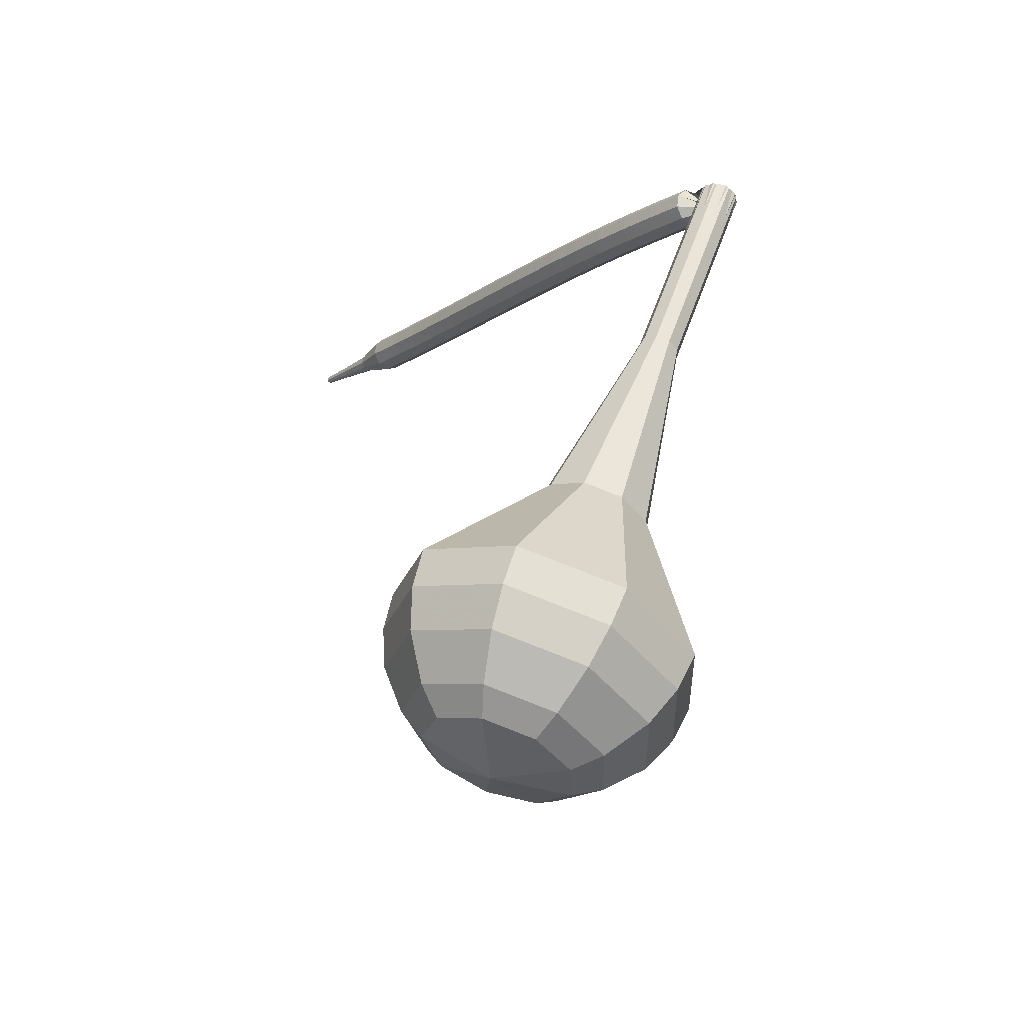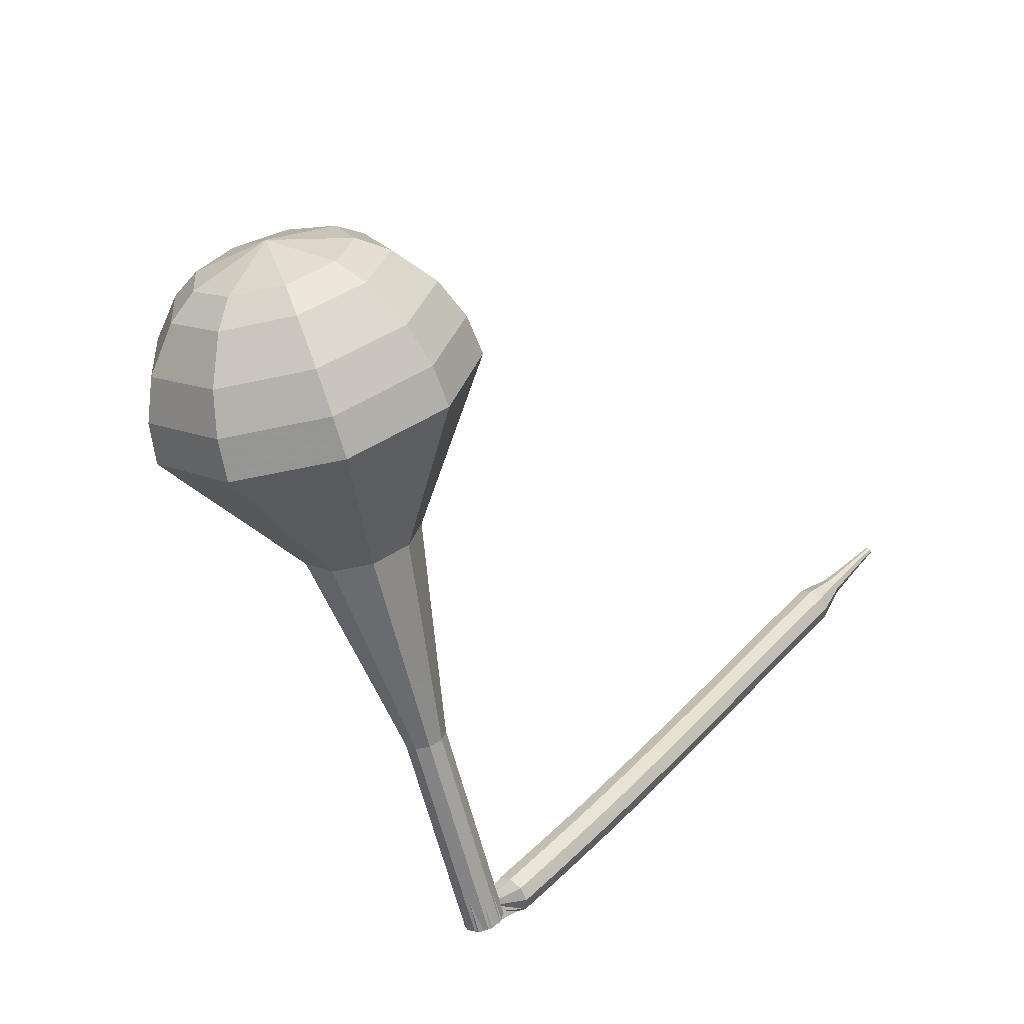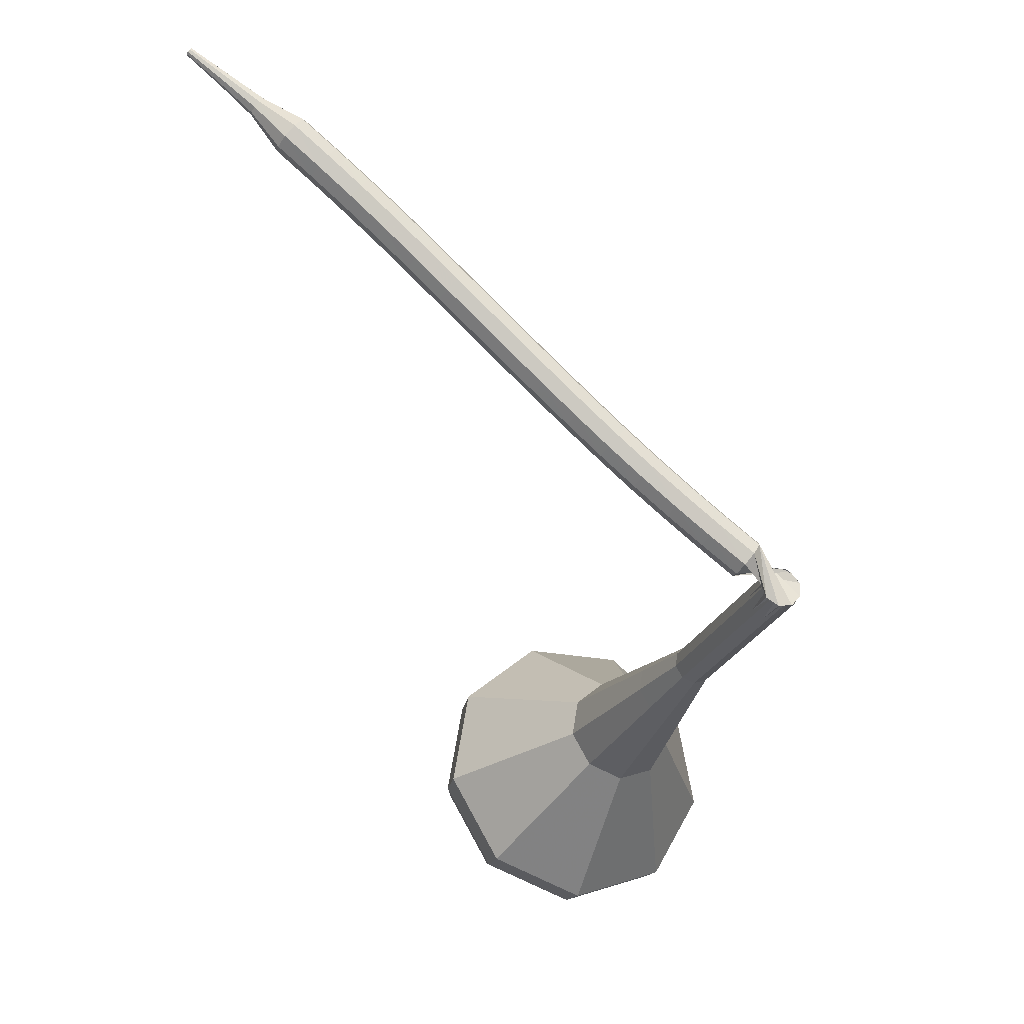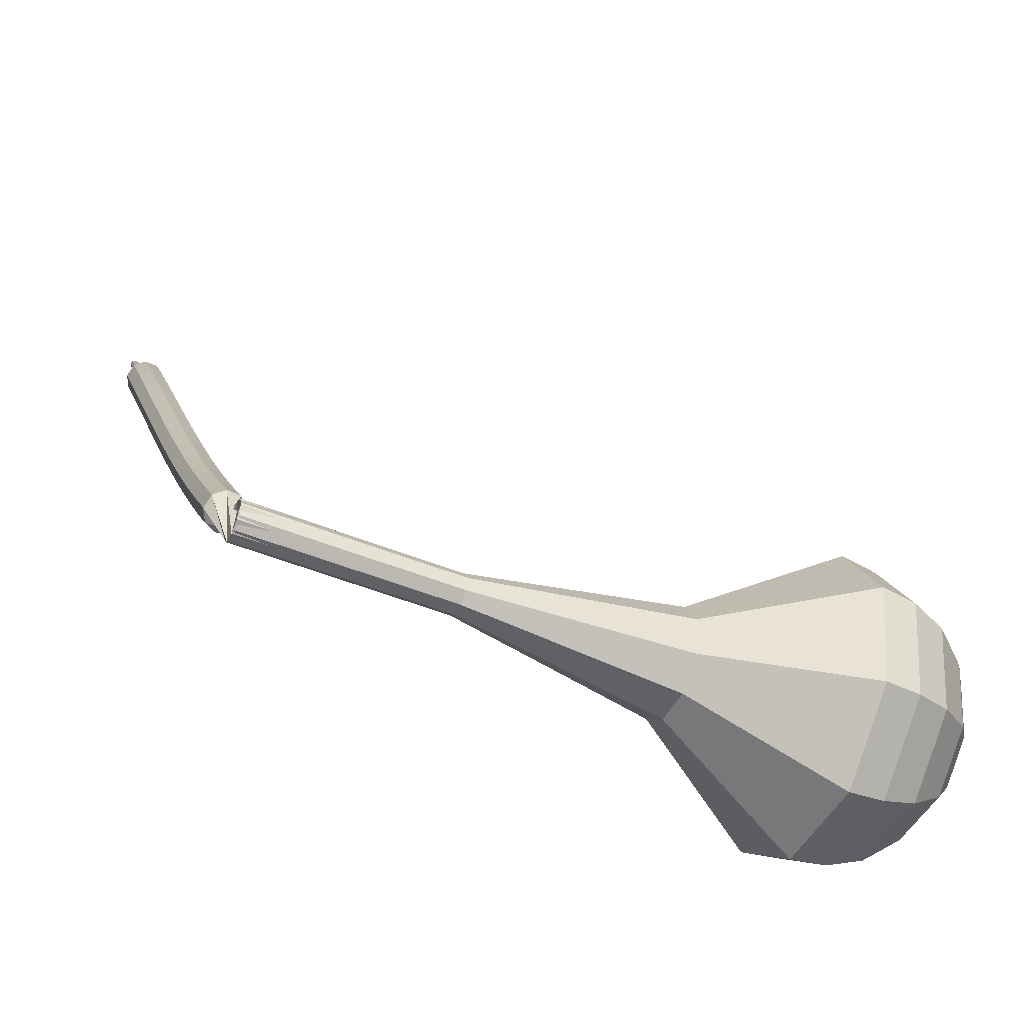
<metadata>
{"format":"obj","ext":"obj","renderer":"f3d","projection":"perspective","resolution":1024,"background":"white","views":[{"elev":-30.0,"azim":-1.9,"up":"+Z"},{"elev":-66.1,"azim":-146.1,"up":"+Y"},{"elev":71.7,"azim":-12.6,"up":"+Z"},{"elev":-40.4,"azim":83.7,"up":"+Y"}]}
</metadata>
<code>
g tube1
v 197.6 113.7 119.7
v 200.7 112.9 118.6
v 202.6 110.2 118.1
v 202.4 106.8 118.3
v 200.3 104.3 119.1
v 197.1 104 120.3
v 194.4 105.8 121.1
v 193.5 109.1 121.3
v 194.7 112.2 120.8
v 197.6 113.7 119.7
v 197.4 112.3 118.8
v 199.7 111.8 118
v 201.1 109.8 117.6
v 201 107.3 117.8
v 199.4 105.5 118.4
v 197.1 105.2 119.2
v 195.1 106.6 119.9
v 194.4 109 120
v 195.3 111.2 119.6
v 197.4 112.3 118.8
v 197.5 108.7 117.9
v 197.5 108.7 117.9
v 197.5 108.7 117.9
v 197.5 108.7 117.9
v 197.5 108.7 117.9
v 197.5 108.7 117.9
v 197.5 108.7 117.9
v 197.5 108.7 117.9
v 197.5 108.7 117.9
v 197.5 108.7 117.9
v 209.7 109.1 151.8
v 210.2 109.5 151.6
v 210.4 110.2 151.5
v 210.1 110.8 151.5
v 209.5 111.1 151.7
v 208.9 110.9 151.9
v 208.5 110.4 152
v 208.6 109.7 152.1
v 209 109.2 152
v 209.7 109.1 151.8
v 208.9 112.3 152.2
v 208.6 112.3 151.6
v 208.1 111.9 151.2
v 207.6 111.5 151.4
v 207.3 111.1 151.9
v 207.4 111 152.5
v 207.8 111.2 153.1
v 208.4 111.6 153.2
v 208.8 112.1 152.8
v 208.9 112.3 152.2
v 207.6 113.9 152.6
v 207.3 113.8 152
v 206.8 113.5 151.7
v 206.3 113.1 151.8
v 206 112.7 152.3
v 206.1 112.6 153
v 206.5 112.8 153.5
v 207.1 113.2 153.6
v 207.5 113.6 153.3
v 207.6 113.9 152.6
v 206.3 115.4 153.1
v 206 115.4 152.5
v 205.5 115.1 152.1
v 205 114.7 152.2
v 204.7 114.3 152.7
v 204.8 114.2 153.4
v 205.2 114.4 153.9
v 205.8 114.8 154
v 206.2 115.2 153.7
v 206.3 115.4 153.1
v 205.1 117.1 153.5
v 204.8 117 152.9
v 204.3 116.7 152.6
v 203.8 116.3 152.7
v 203.5 115.9 153.2
v 203.6 115.8 153.9
v 204 116 154.4
v 204.5 116.4 154.5
v 205 116.8 154.2
v 205.1 117.1 153.5
v 203.9 118.7 154
v 203.6 118.7 153.3
v 203.1 118.4 153
v 202.6 118 153.1
v 202.3 117.6 153.6
v 202.4 117.5 154.3
v 202.8 117.7 154.8
v 203.3 118 154.9
v 203.8 118.4 154.6
v 203.9 118.7 154
v 202.7 120.3 154.4
v 202.4 120.3 153.8
v 201.9 120 153.4
v 201.4 119.6 153.6
v 201.1 119.3 154.1
v 201.2 119.2 154.7
v 201.6 119.3 155.2
v 202.2 119.7 155.4
v 202.6 120.1 155
v 202.7 120.3 154.4
v 201.6 122 154.8
v 201.3 122 154.2
v 200.8 121.7 153.9
v 200.2 121.3 154
v 199.9 121 154.5
v 200 120.9 155.2
v 200.4 121 155.7
v 201 121.4 155.8
v 201.4 121.8 155.5
v 201.6 122 154.8
v 200.4 123.7 155.3
v 200.1 123.7 154.6
v 199.6 123.4 154.3
v 199.1 123 154.4
v 198.8 122.7 154.9
v 198.8 122.5 155.6
v 199.3 122.7 156.1
v 199.8 123.1 156.2
v 200.3 123.5 155.9
v 200.4 123.7 155.3
v 199.3 125.4 155.7
v 199 125.4 155.1
v 198.5 125.1 154.7
v 197.9 124.7 154.9
v 197.6 124.4 155.4
v 197.7 124.2 156
v 198.1 124.4 156.5
v 198.7 124.8 156.7
v 199.1 125.1 156.3
v 199.3 125.4 155.7
v 198.1 127.1 156.1
v 197.9 127.1 155.5
v 197.3 126.8 155.2
v 196.8 126.4 155.3
v 196.5 126.1 155.8
v 196.6 125.9 156.5
v 197 126.1 157
v 197.6 126.5 157.1
v 198 126.8 156.8
v 198.1 127.1 156.1
v 197 128.8 156.5
v 196.7 128.8 155.9
v 196.2 128.5 155.6
v 195.6 128.1 155.7
v 195.3 127.8 156.2
v 195.4 127.6 156.9
v 195.8 127.8 157.4
v 196.4 128.2 157.5
v 196.9 128.5 157.2
v 197 128.8 156.5
v 195.8 130.5 157
v 195.6 130.5 156.3
v 195 130.2 156
v 194.5 129.8 156.1
v 194.2 129.4 156.6
v 194.3 129.3 157.3
v 194.7 129.5 157.8
v 195.3 129.9 157.9
v 195.7 130.2 157.6
v 195.8 130.5 157
v 194.6 132.2 157.4
v 194.4 132.1 156.7
v 193.9 131.8 156.4
v 193.3 131.4 156.5
v 193 131.1 157
v 193.1 131 157.7
v 193.5 131.2 158.2
v 194.1 131.5 158.3
v 194.5 131.9 158
v 194.6 132.2 157.4
v 193.4 133.8 157.8
v 193.2 133.8 157.1
v 192.7 133.5 156.8
v 192.1 133.1 156.9
v 191.8 132.7 157.4
v 191.9 132.6 158.1
v 192.3 132.8 158.6
v 192.9 133.2 158.7
v 193.3 133.6 158.4
v 193.4 133.8 157.8
v 192.2 135.5 158.2
v 191.9 135.5 157.5
v 191.4 135.1 157.2
v 190.9 134.7 157.3
v 190.6 134.4 157.8
v 190.7 134.3 158.5
v 191.1 134.5 159
v 191.6 134.9 159.1
v 192.1 135.3 158.8
v 192.2 135.5 158.2
v 190.5 136.8 158.5
v 190.4 136.8 158.2
v 190.1 136.6 158.1
v 189.9 136.4 158.1
v 189.8 136.2 158.4
v 189.8 136.2 158.7
v 190 136.3 159
v 190.3 136.5 159
v 190.5 136.7 158.9
v 190.5 136.8 158.5
v 189.1 138.3 158.9
v 189 138.3 158.7
v 188.8 138.2 158.6
v 188.7 138 158.6
v 188.6 137.9 158.8
v 188.6 137.9 159
v 188.7 138 159.2
v 188.9 138.1 159.2
v 189.1 138.2 159.1
v 189.1 138.3 158.9
v 187.7 139.8 159.3
v 187.6 139.8 159.1
v 187.5 139.7 159.1
v 187.4 139.6 159.1
v 187.4 139.6 159.2
v 187.4 139.5 159.3
v 187.5 139.6 159.4
v 187.6 139.7 159.5
v 187.7 139.8 159.4
v 187.7 139.8 159.3
f 1 2 12
f 12 11 1
f 2 3 13
f 13 12 2
f 3 4 14
f 14 13 3
f 4 5 15
f 15 14 4
f 5 6 16
f 16 15 5
f 6 7 17
f 17 16 6
f 7 8 18
f 18 17 7
f 8 9 19
f 19 18 8
f 9 10 20
f 20 19 9
f 11 12 22
f 22 21 11
f 12 13 23
f 23 22 12
f 13 14 24
f 24 23 13
f 14 15 25
f 25 24 14
f 15 16 26
f 26 25 15
f 16 17 27
f 27 26 16
f 17 18 28
f 28 27 17
f 18 19 29
f 29 28 18
f 19 20 30
f 30 29 19
f 21 22 32
f 32 31 21
f 22 23 33
f 33 32 22
f 23 24 34
f 34 33 23
f 24 25 35
f 35 34 24
f 25 26 36
f 36 35 25
f 26 27 37
f 37 36 26
f 27 28 38
f 38 37 27
f 28 29 39
f 39 38 28
f 29 30 40
f 40 39 29
f 31 32 42
f 42 41 31
f 32 33 43
f 43 42 32
f 33 34 44
f 44 43 33
f 34 35 45
f 45 44 34
f 35 36 46
f 46 45 35
f 36 37 47
f 47 46 36
f 37 38 48
f 48 47 37
f 38 39 49
f 49 48 38
f 39 40 50
f 50 49 39
f 41 42 52
f 52 51 41
f 42 43 53
f 53 52 42
f 43 44 54
f 54 53 43
f 44 45 55
f 55 54 44
f 45 46 56
f 56 55 45
f 46 47 57
f 57 56 46
f 47 48 58
f 58 57 47
f 48 49 59
f 59 58 48
f 49 50 60
f 60 59 49
f 51 52 62
f 62 61 51
f 52 53 63
f 63 62 52
f 53 54 64
f 64 63 53
f 54 55 65
f 65 64 54
f 55 56 66
f 66 65 55
f 56 57 67
f 67 66 56
f 57 58 68
f 68 67 57
f 58 59 69
f 69 68 58
f 59 60 70
f 70 69 59
f 61 62 72
f 72 71 61
f 62 63 73
f 73 72 62
f 63 64 74
f 74 73 63
f 64 65 75
f 75 74 64
f 65 66 76
f 76 75 65
f 66 67 77
f 77 76 66
f 67 68 78
f 78 77 67
f 68 69 79
f 79 78 68
f 69 70 80
f 80 79 69
f 71 72 82
f 82 81 71
f 72 73 83
f 83 82 72
f 73 74 84
f 84 83 73
f 74 75 85
f 85 84 74
f 75 76 86
f 86 85 75
f 76 77 87
f 87 86 76
f 77 78 88
f 88 87 77
f 78 79 89
f 89 88 78
f 79 80 90
f 90 89 79
f 81 82 92
f 92 91 81
f 82 83 93
f 93 92 82
f 83 84 94
f 94 93 83
f 84 85 95
f 95 94 84
f 85 86 96
f 96 95 85
f 86 87 97
f 97 96 86
f 87 88 98
f 98 97 87
f 88 89 99
f 99 98 88
f 89 90 100
f 100 99 89
f 91 92 102
f 102 101 91
f 92 93 103
f 103 102 92
f 93 94 104
f 104 103 93
f 94 95 105
f 105 104 94
f 95 96 106
f 106 105 95
f 96 97 107
f 107 106 96
f 97 98 108
f 108 107 97
f 98 99 109
f 109 108 98
f 99 100 110
f 110 109 99
f 101 102 112
f 112 111 101
f 102 103 113
f 113 112 102
f 103 104 114
f 114 113 103
f 104 105 115
f 115 114 104
f 105 106 116
f 116 115 105
f 106 107 117
f 117 116 106
f 107 108 118
f 118 117 107
f 108 109 119
f 119 118 108
f 109 110 120
f 120 119 109
f 111 112 122
f 122 121 111
f 112 113 123
f 123 122 112
f 113 114 124
f 124 123 113
f 114 115 125
f 125 124 114
f 115 116 126
f 126 125 115
f 116 117 127
f 127 126 116
f 117 118 128
f 128 127 117
f 118 119 129
f 129 128 118
f 119 120 130
f 130 129 119
f 121 122 132
f 132 131 121
f 122 123 133
f 133 132 122
f 123 124 134
f 134 133 123
f 124 125 135
f 135 134 124
f 125 126 136
f 136 135 125
f 126 127 137
f 137 136 126
f 127 128 138
f 138 137 127
f 128 129 139
f 139 138 128
f 129 130 140
f 140 139 129
f 131 132 142
f 142 141 131
f 132 133 143
f 143 142 132
f 133 134 144
f 144 143 133
f 134 135 145
f 145 144 134
f 135 136 146
f 146 145 135
f 136 137 147
f 147 146 136
f 137 138 148
f 148 147 137
f 138 139 149
f 149 148 138
f 139 140 150
f 150 149 139
f 141 142 152
f 152 151 141
f 142 143 153
f 153 152 142
f 143 144 154
f 154 153 143
f 144 145 155
f 155 154 144
f 145 146 156
f 156 155 145
f 146 147 157
f 157 156 146
f 147 148 158
f 158 157 147
f 148 149 159
f 159 158 148
f 149 150 160
f 160 159 149
f 151 152 162
f 162 161 151
f 152 153 163
f 163 162 152
f 153 154 164
f 164 163 153
f 154 155 165
f 165 164 154
f 155 156 166
f 166 165 155
f 156 157 167
f 167 166 156
f 157 158 168
f 168 167 157
f 158 159 169
f 169 168 158
f 159 160 170
f 170 169 159
f 161 162 172
f 172 171 161
f 162 163 173
f 173 172 162
f 163 164 174
f 174 173 163
f 164 165 175
f 175 174 164
f 165 166 176
f 176 175 165
f 166 167 177
f 177 176 166
f 167 168 178
f 178 177 167
f 168 169 179
f 179 178 168
f 169 170 180
f 180 179 169
f 171 172 182
f 182 181 171
f 172 173 183
f 183 182 172
f 173 174 184
f 184 183 173
f 174 175 185
f 185 184 174
f 175 176 186
f 186 185 175
f 176 177 187
f 187 186 176
f 177 178 188
f 188 187 177
f 178 179 189
f 189 188 178
f 179 180 190
f 190 189 179
f 181 182 192
f 192 191 181
f 182 183 193
f 193 192 182
f 183 184 194
f 194 193 183
f 184 185 195
f 195 194 184
f 185 186 196
f 196 195 185
f 186 187 197
f 197 196 186
f 187 188 198
f 198 197 187
f 188 189 199
f 199 198 188
f 189 190 200
f 200 199 189
f 191 192 202
f 202 201 191
f 192 193 203
f 203 202 192
f 193 194 204
f 204 203 193
f 194 195 205
f 205 204 194
f 195 196 206
f 206 205 195
f 196 197 207
f 207 206 196
f 197 198 208
f 208 207 197
f 198 199 209
f 209 208 198
f 199 200 210
f 210 209 199
f 201 202 212
f 212 211 201
f 202 203 213
f 213 212 202
f 203 204 214
f 214 213 203
f 204 205 215
f 215 214 204
f 205 206 216
f 216 215 205
f 206 207 217
f 217 216 206
f 207 208 218
f 218 217 207
f 208 209 219
f 219 218 208
f 209 210 220
f 220 219 209
v 209.3 111.1 151.8
v 209.9 110.9 151.6
v 210.3 110.4 151.5
v 210.3 109.7 151.5
v 209.8 109.2 151.7
v 209.2 109.1 151.9
v 208.7 109.5 152.1
v 208.5 110.2 152.1
v 208.7 110.8 152
v 209.3 111.1 151.8
v 208.1 111 148.4
v 208.8 110.8 148.2
v 209.1 110.3 148.1
v 209.1 109.6 148.1
v 208.7 109.1 148.3
v 208 109 148.5
v 207.5 109.4 148.7
v 207.3 110 148.8
v 207.6 110.7 148.6
v 208.1 111 148.4
v 206.9 110.8 145.1
v 207.6 110.7 144.9
v 208 110.1 144.8
v 207.9 109.4 144.8
v 207.5 108.9 145
v 206.9 108.9 145.2
v 206.3 109.2 145.4
v 206.1 109.9 145.4
v 206.4 110.5 145.3
v 206.9 110.8 145.1
v 205.8 110.7 141.7
v 206.4 110.5 141.5
v 206.8 110 141.4
v 206.8 109.3 141.4
v 206.3 108.8 141.6
v 205.7 108.7 141.9
v 205.1 109.1 142
v 204.9 109.8 142.1
v 205.2 110.4 142
v 205.8 110.7 141.7
v 204.5 111.1 138.4
v 205.5 110.9 138.1
v 206.1 110 137.9
v 206.1 108.9 137.9
v 205.4 108.1 138.2
v 204.4 108 138.6
v 203.5 108.6 138.8
v 203.2 109.7 138.9
v 203.6 110.6 138.7
v 204.5 111.1 138.4
v 202 112 131.7
v 203.8 111.6 131.1
v 204.8 110.1 130.8
v 204.8 108.2 130.9
v 203.5 106.8 131.4
v 201.8 106.6 132
v 200.3 107.6 132.5
v 199.7 109.5 132.6
v 200.4 111.2 132.3
v 202 112 131.7
v 199.1 116.4 125
v 203.8 115.2 123.4
v 206.8 111.1 122.5
v 206.5 106 122.8
v 203.2 102.3 124.1
v 198.4 101.7 125.9
v 194.4 104.6 127.2
v 192.9 109.5 127.5
v 194.8 114.2 126.6
v 199.1 116.4 125
v 198.5 116.1 123.2
v 203.1 115 121.7
v 205.9 111 120.8
v 205.7 106 121.1
v 202.5 102.4 122.4
v 197.9 101.9 124.1
v 193.9 104.6 125.3
v 192.5 109.4 125.6
v 194.4 113.9 124.8
v 198.5 116.1 123.2
v 198 115.3 121.5
v 202.1 114.3 120.1
v 204.6 110.7 119.3
v 204.4 106.3 119.6
v 201.6 103 120.7
v 197.4 102.5 122.2
v 193.9 105 123.3
v 192.6 109.3 123.6
v 194.3 113.3 122.9
v 198 115.3 121.5
v 197.6 113.7 119.7
v 200.7 112.9 118.6
v 202.6 110.2 118.1
v 202.4 106.8 118.3
v 200.3 104.3 119.1
v 197.1 104 120.3
v 194.4 105.8 121.1
v 193.5 109.1 121.3
v 194.7 112.2 120.8
v 197.6 113.7 119.7
v 197.4 112.3 118.8
v 199.7 111.8 118
v 201.1 109.8 117.6
v 201 107.3 117.8
v 199.4 105.5 118.4
v 197.1 105.2 119.2
v 195.1 106.6 119.9
v 194.4 109 120
v 195.3 111.2 119.6
v 197.4 112.3 118.8
v 197.5 108.7 117.9
v 197.5 108.7 117.9
v 197.5 108.7 117.9
v 197.5 108.7 117.9
v 197.5 108.7 117.9
v 197.5 108.7 117.9
v 197.5 108.7 117.9
v 197.5 108.7 117.9
v 197.5 108.7 117.9
v 197.5 108.7 117.9
f 221 222 232
f 232 231 221
f 222 223 233
f 233 232 222
f 223 224 234
f 234 233 223
f 224 225 235
f 235 234 224
f 225 226 236
f 236 235 225
f 226 227 237
f 237 236 226
f 227 228 238
f 238 237 227
f 228 229 239
f 239 238 228
f 229 230 240
f 240 239 229
f 231 232 242
f 242 241 231
f 232 233 243
f 243 242 232
f 233 234 244
f 244 243 233
f 234 235 245
f 245 244 234
f 235 236 246
f 246 245 235
f 236 237 247
f 247 246 236
f 237 238 248
f 248 247 237
f 238 239 249
f 249 248 238
f 239 240 250
f 250 249 239
f 241 242 252
f 252 251 241
f 242 243 253
f 253 252 242
f 243 244 254
f 254 253 243
f 244 245 255
f 255 254 244
f 245 246 256
f 256 255 245
f 246 247 257
f 257 256 246
f 247 248 258
f 258 257 247
f 248 249 259
f 259 258 248
f 249 250 260
f 260 259 249
f 251 252 262
f 262 261 251
f 252 253 263
f 263 262 252
f 253 254 264
f 264 263 253
f 254 255 265
f 265 264 254
f 255 256 266
f 266 265 255
f 256 257 267
f 267 266 256
f 257 258 268
f 268 267 257
f 258 259 269
f 269 268 258
f 259 260 270
f 270 269 259
f 261 262 272
f 272 271 261
f 262 263 273
f 273 272 262
f 263 264 274
f 274 273 263
f 264 265 275
f 275 274 264
f 265 266 276
f 276 275 265
f 266 267 277
f 277 276 266
f 267 268 278
f 278 277 267
f 268 269 279
f 279 278 268
f 269 270 280
f 280 279 269
f 271 272 282
f 282 281 271
f 272 273 283
f 283 282 272
f 273 274 284
f 284 283 273
f 274 275 285
f 285 284 274
f 275 276 286
f 286 285 275
f 276 277 287
f 287 286 276
f 277 278 288
f 288 287 277
f 278 279 289
f 289 288 278
f 279 280 290
f 290 289 279
f 281 282 292
f 292 291 281
f 282 283 293
f 293 292 282
f 283 284 294
f 294 293 283
f 284 285 295
f 295 294 284
f 285 286 296
f 296 295 285
f 286 287 297
f 297 296 286
f 287 288 298
f 298 297 287
f 288 289 299
f 299 298 288
f 289 290 300
f 300 299 289
f 291 292 302
f 302 301 291
f 292 293 303
f 303 302 292
f 293 294 304
f 304 303 293
f 294 295 305
f 305 304 294
f 295 296 306
f 306 305 295
f 296 297 307
f 307 306 296
f 297 298 308
f 308 307 297
f 298 299 309
f 309 308 298
f 299 300 310
f 310 309 299
f 301 302 312
f 312 311 301
f 302 303 313
f 313 312 302
f 303 304 314
f 314 313 303
f 304 305 315
f 315 314 304
f 305 306 316
f 316 315 305
f 306 307 317
f 317 316 306
f 307 308 318
f 318 317 307
f 308 309 319
f 319 318 308
f 309 310 320
f 320 319 309
f 311 312 322
f 322 321 311
f 312 313 323
f 323 322 312
f 313 314 324
f 324 323 313
f 314 315 325
f 325 324 314
f 315 316 326
f 326 325 315
f 316 317 327
f 327 326 316
f 317 318 328
f 328 327 317
f 318 319 329
f 329 328 318
f 319 320 330
f 330 329 319
f 321 322 332
f 332 331 321
f 322 323 333
f 333 332 322
f 323 324 334
f 334 333 323
f 324 325 335
f 335 334 324
f 325 326 336
f 336 335 325
f 326 327 337
f 337 336 326
f 327 328 338
f 338 337 327
f 328 329 339
f 339 338 328
f 329 330 340
f 340 339 329
g

</code>
